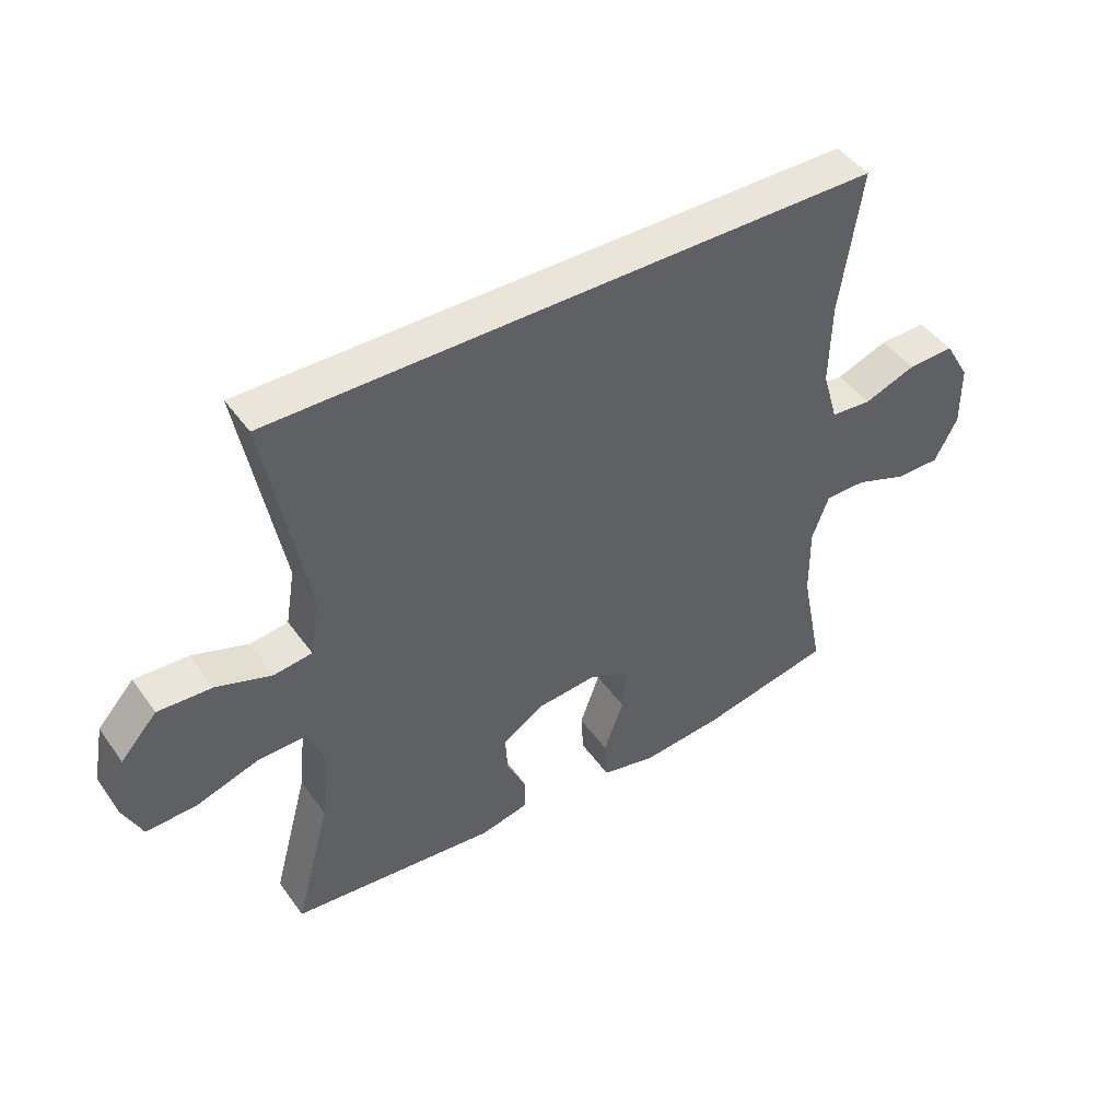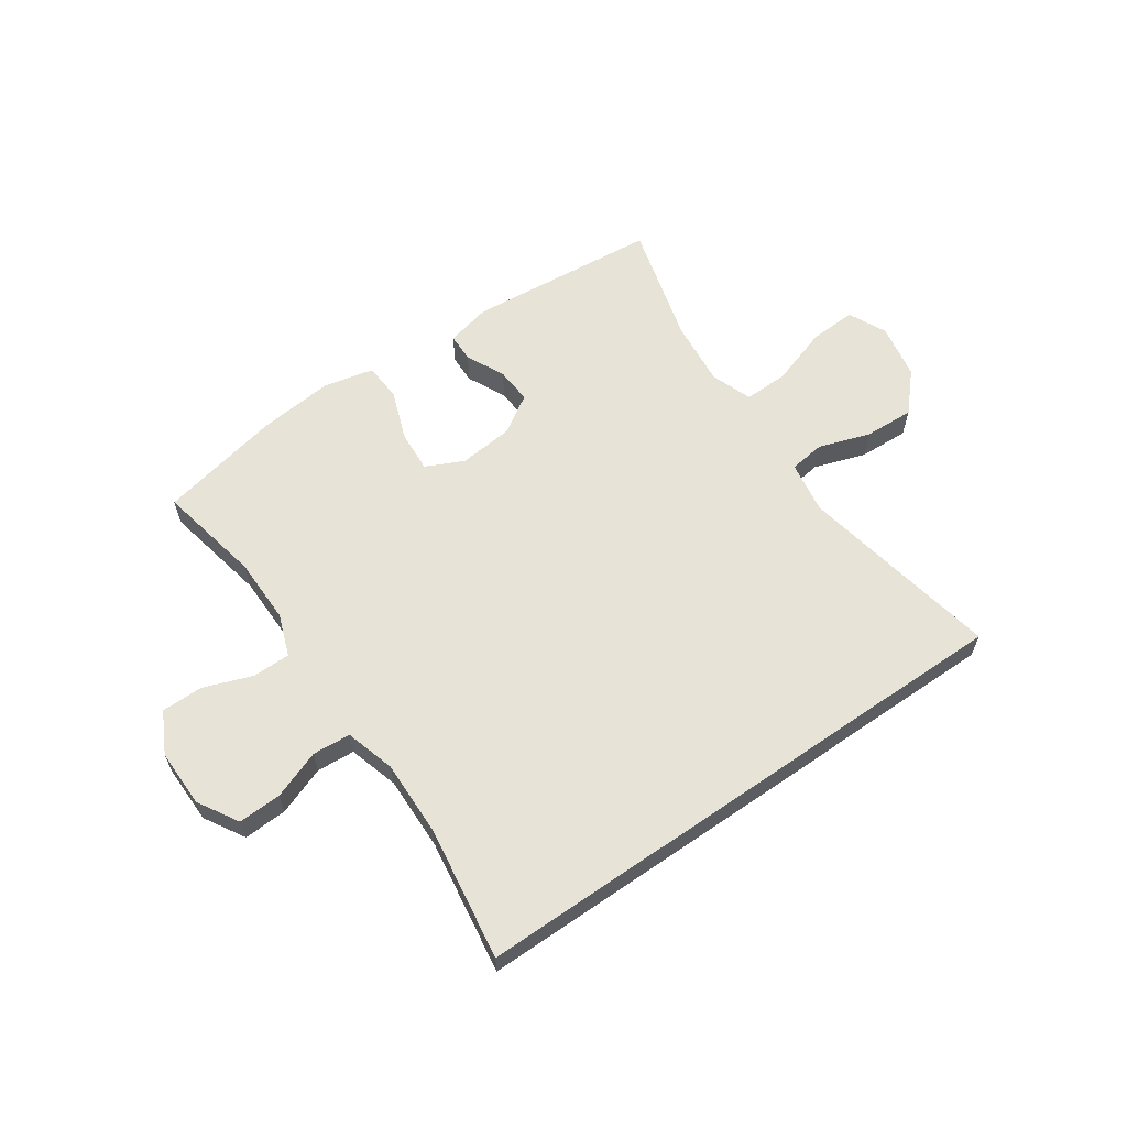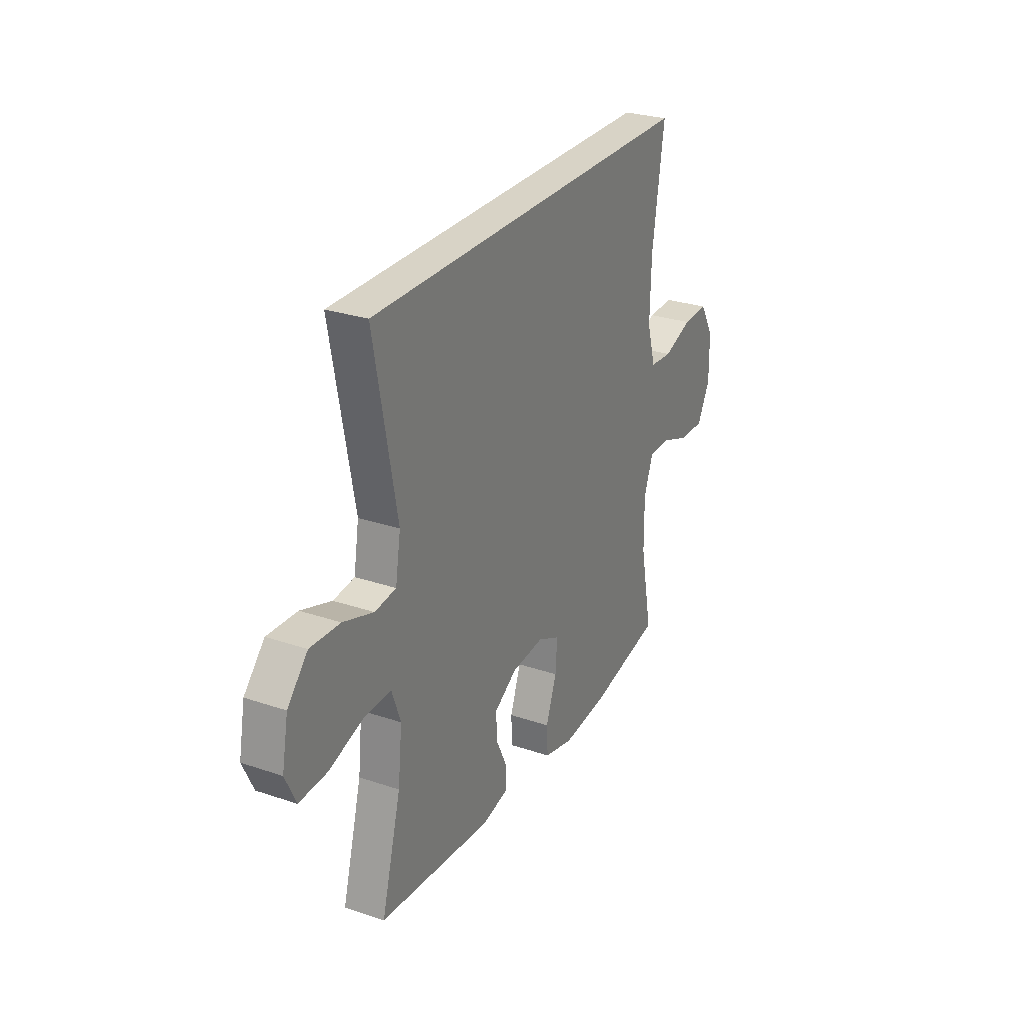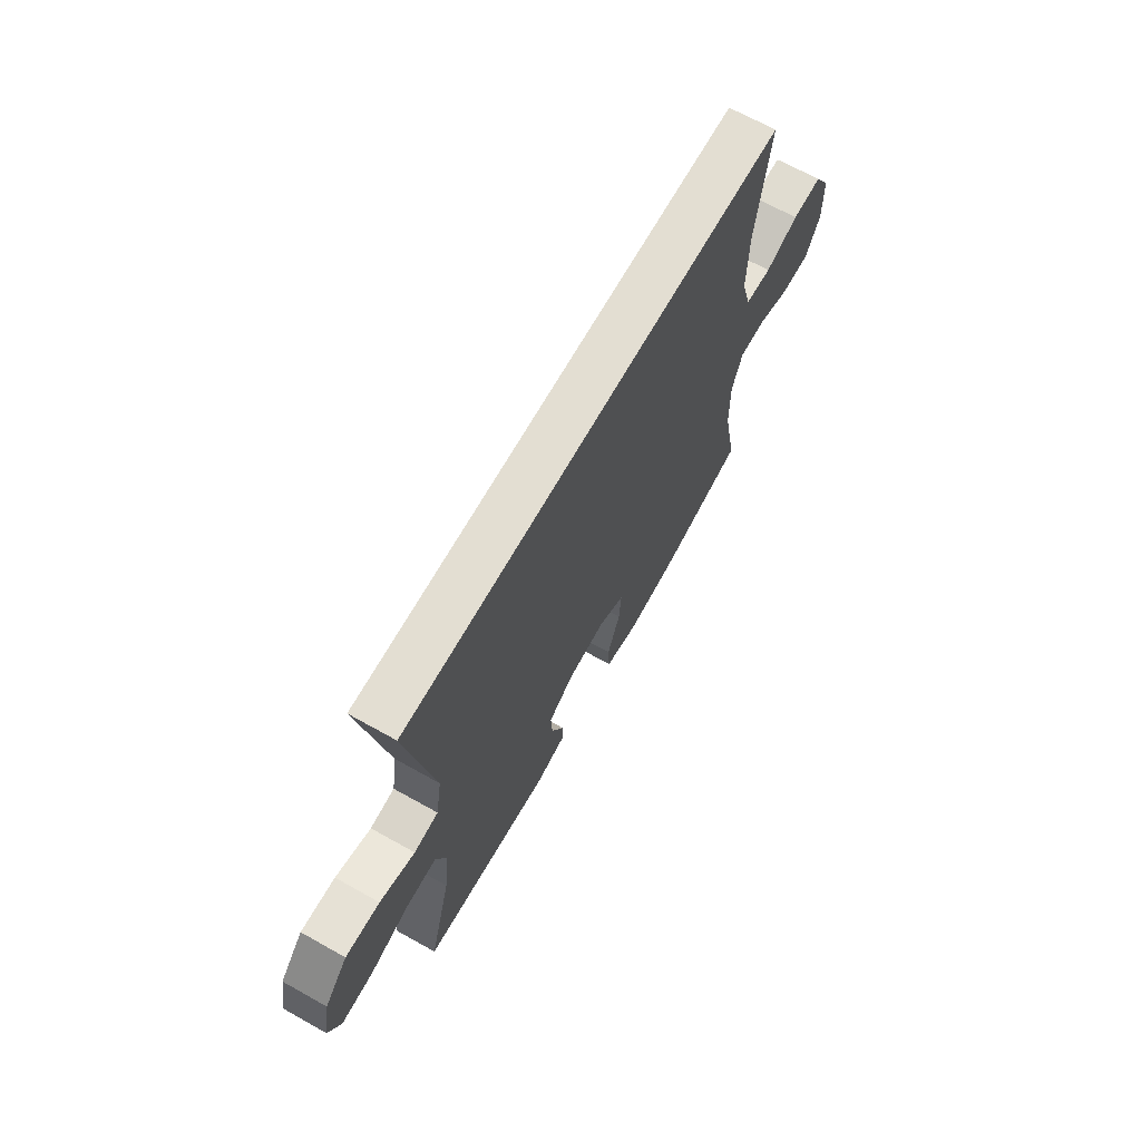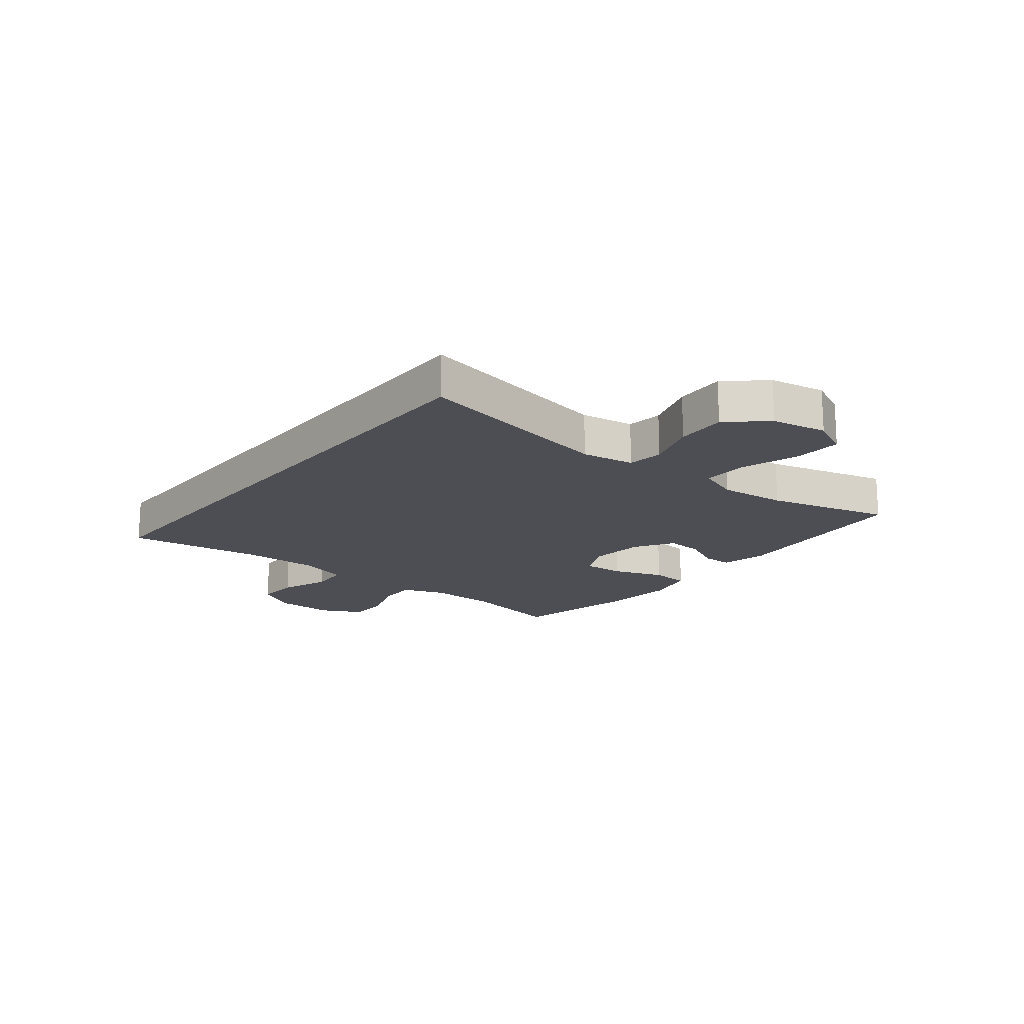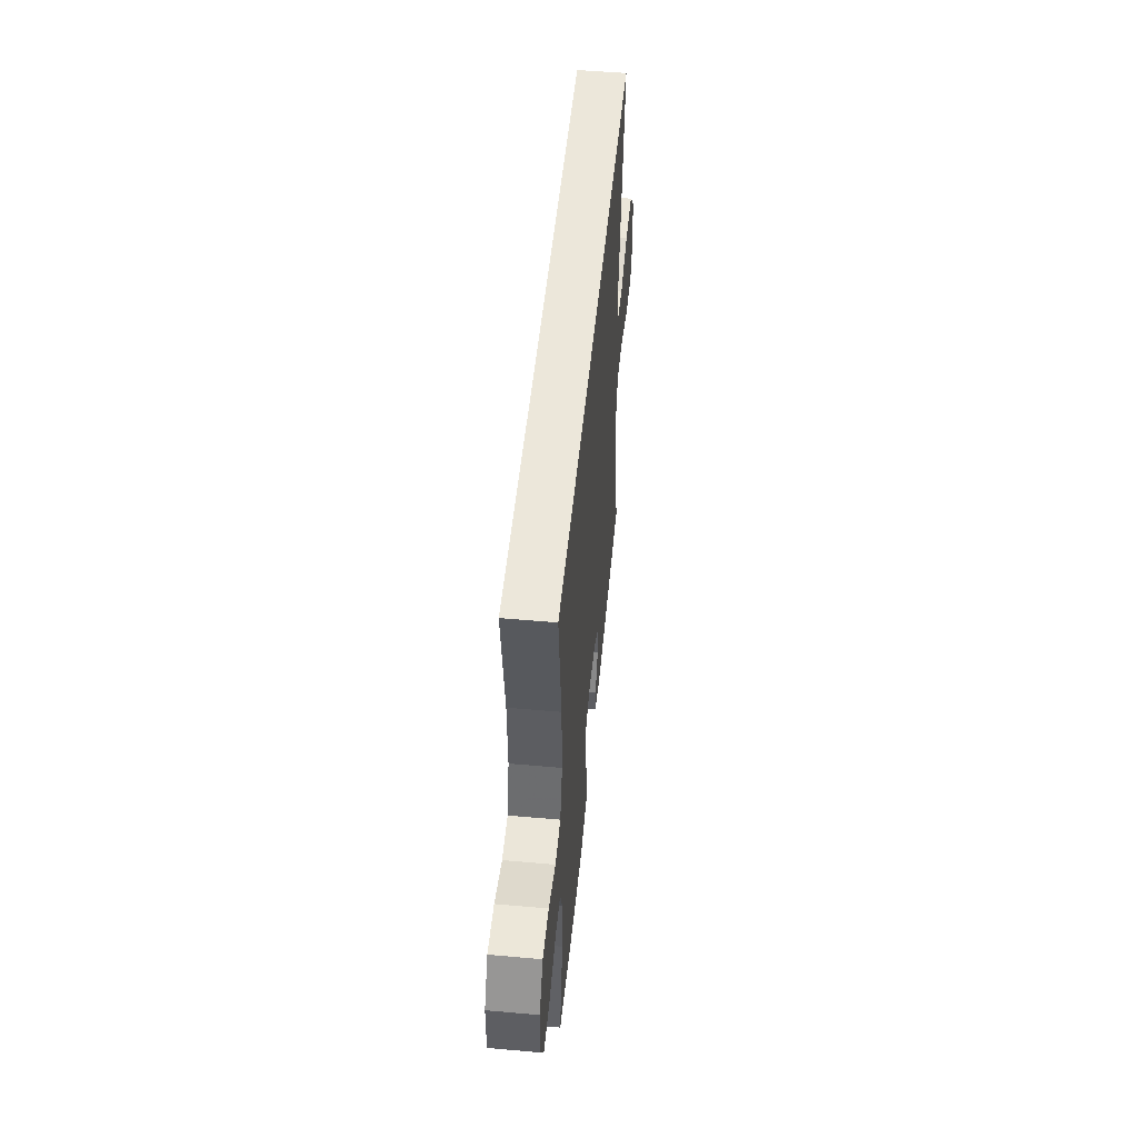
<metadata>
{"format":"obj","ext":"obj","renderer":"f3d","projection":"perspective","resolution":1024,"background":"white","views":[{"elev":45.5,"azim":146.7,"up":"+Z"},{"elev":61.5,"azim":-34.7,"up":"+Y"},{"elev":27.9,"azim":117.3,"up":"+Z"},{"elev":67.4,"azim":119.3,"up":"+Z"},{"elev":-17.3,"azim":51.3,"up":"+Y"},{"elev":51.8,"azim":-84.5,"up":"+Z"}]}
</metadata>
<code>
v -0.495 0.07 0.5
v 0.485 0.07 0.5
v 0.419 0.07 0.15
v 0.434 0.07 0.059
v 0.496 0.07 0.051
v 0.585 0.07 0.081
v 0.672 0.07 0.085
v 0.731 0.07 0.02
v 0.749 0.07 -0.076
v 0.718 0.07 -0.142
v 0.636 0.07 -0.138
v 0.535 0.07 -0.105
v 0.457 0.07 -0.103
v 0.431 0.07 -0.175
v 0.443 0.07 -0.29
v 0.5 0.07 -0.5
v 0.168 0.07 -0.531
v 0.09 0.07 -0.513
v 0.089 0.07 -0.463
v 0.121 0.07 -0.396
v 0.125 0.07 -0.333
v 0.058 0.07 -0.291
v -0.037 0.07 -0.282
v -0.102 0.07 -0.313
v -0.097 0.07 -0.385
v -0.065 0.07 -0.472
v -0.069 0.07 -0.538
v -0.155 0.07 -0.558
v -0.287 0.07 -0.545
v -0.5 0.07 -0.5
v -0.464 0.07 -0.32
v -0.463 0.07 -0.205
v -0.49 0.07 -0.132
v -0.556 0.07 -0.132
v -0.64 0.07 -0.163
v -0.712 0.07 -0.163
v -0.749 0.07 -0.092
v -0.748 0.07 0.009
v -0.707 0.07 0.079
v -0.632 0.07 0.076
v -0.548 0.07 0.045
v -0.482 0.07 0.05
v -0.457 0.07 0.136
v -0.46 0.07 0.267
v -0.495 0 0.5
v 0.485 0 0.5
v 0.419 0 0.15
v 0.434 0 0.059
v 0.496 0 0.051
v 0.585 0 0.081
v 0.672 0 0.085
v 0.731 0 0.02
v 0.749 0 -0.076
v 0.718 0 -0.142
v 0.636 0 -0.138
v 0.535 0 -0.105
v 0.457 0 -0.103
v 0.431 0 -0.175
v 0.443 0 -0.29
v 0.5 0 -0.5
v 0.168 0 -0.531
v 0.09 0 -0.513
v 0.089 0 -0.463
v 0.121 0 -0.396
v 0.125 0 -0.333
v 0.058 0 -0.291
v -0.037 0 -0.282
v -0.102 0 -0.313
v -0.097 0 -0.385
v -0.065 0 -0.472
v -0.069 0 -0.538
v -0.155 0 -0.558
v -0.287 0 -0.545
v -0.5 0 -0.5
v -0.464 0 -0.32
v -0.463 0 -0.205
v -0.49 0 -0.132
v -0.556 0 -0.132
v -0.64 0 -0.163
v -0.712 0 -0.163
v -0.749 0 -0.092
v -0.748 0 0.009
v -0.707 0 0.079
v -0.632 0 0.076
v -0.548 0 0.045
v -0.482 0 0.05
v -0.457 0 0.136
v -0.46 0 0.267
f 38 39 40 41
f 38 41 42
f 37 38 42
f 34 35 36 37
f 33 34 37 42
f 32 33 42 43
f 28 29 30 31
f 28 31 32 43
f 25 26 27 28
f 24 25 28 43
f 17 18 19 20
f 15 16 17 20
f 14 15 20 21
f 13 14 21 22
f 9 10 11 12
f 9 12 13
f 8 9 13
f 5 6 7 8
f 4 5 8 13
f 3 4 13 22
f 44 1 2 3
f 23 24 43 44
f 3 22 23 44
f 85 84 83 82
f 86 85 82
f 86 82 81
f 81 80 79 78
f 86 81 78 77
f 87 86 77 76
f 75 74 73 72
f 87 76 75 72
f 72 71 70 69
f 87 72 69 68
f 64 63 62 61
f 64 61 60 59
f 65 64 59 58
f 66 65 58 57
f 56 55 54 53
f 57 56 53
f 57 53 52
f 52 51 50 49
f 57 52 49 48
f 66 57 48 47
f 47 46 45 88
f 88 87 68 67
f 88 67 66 47
f 1 45 46 2
f 2 46 47 3
f 3 47 48 4
f 4 48 49 5
f 5 49 50 6
f 6 50 51 7
f 7 51 52 8
f 8 52 53 9
f 9 53 54 10
f 10 54 55 11
f 11 55 56 12
f 12 56 57 13
f 13 57 58 14
f 14 58 59 15
f 15 59 60 16
f 16 60 61 17
f 17 61 62 18
f 18 62 63 19
f 19 63 64 20
f 20 64 65 21
f 21 65 66 22
f 22 66 67 23
f 23 67 68 24
f 24 68 69 25
f 25 69 70 26
f 26 70 71 27
f 27 71 72 28
f 28 72 73 29
f 29 73 74 30
f 30 74 75 31
f 31 75 76 32
f 32 76 77 33
f 33 77 78 34
f 34 78 79 35
f 35 79 80 36
f 36 80 81 37
f 37 81 82 38
f 38 82 83 39
f 39 83 84 40
f 40 84 85 41
f 41 85 86 42
f 42 86 87 43
f 43 87 88 44
f 44 88 45 1

</code>
